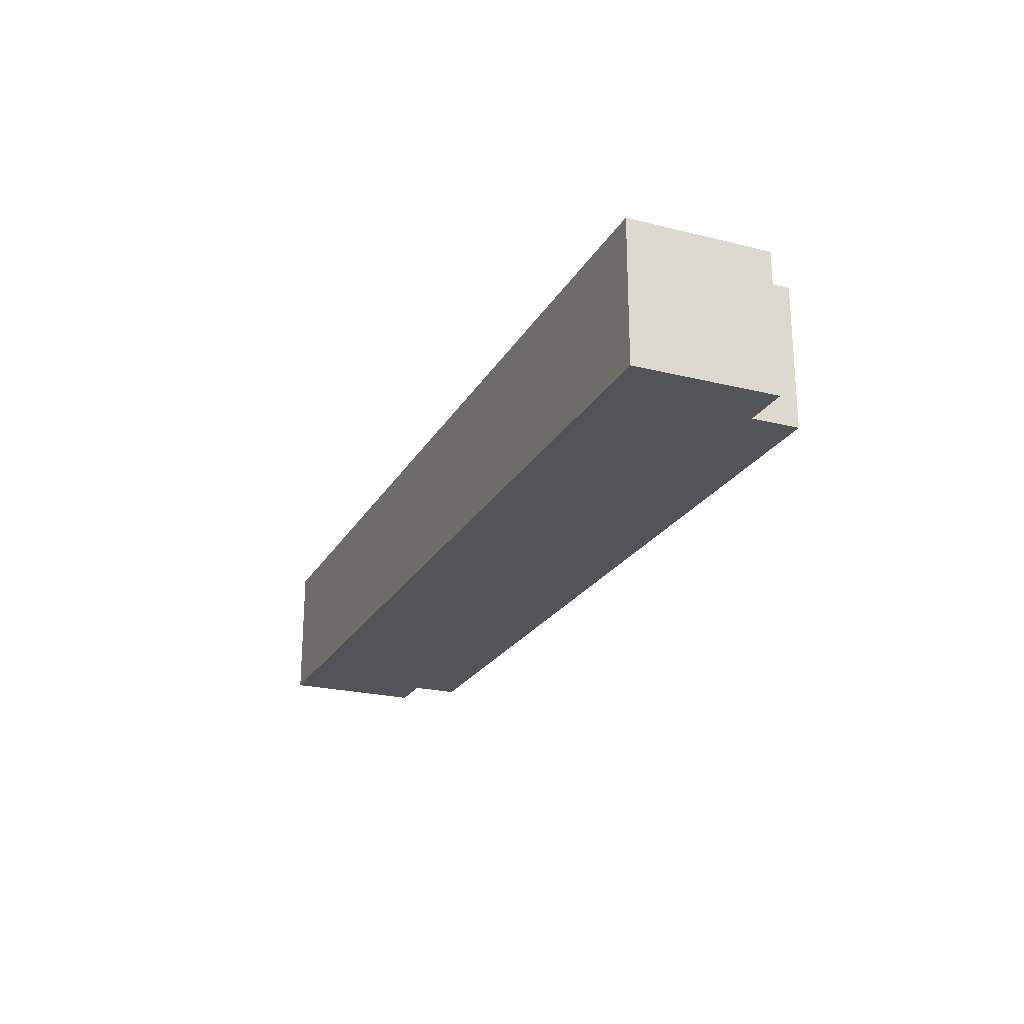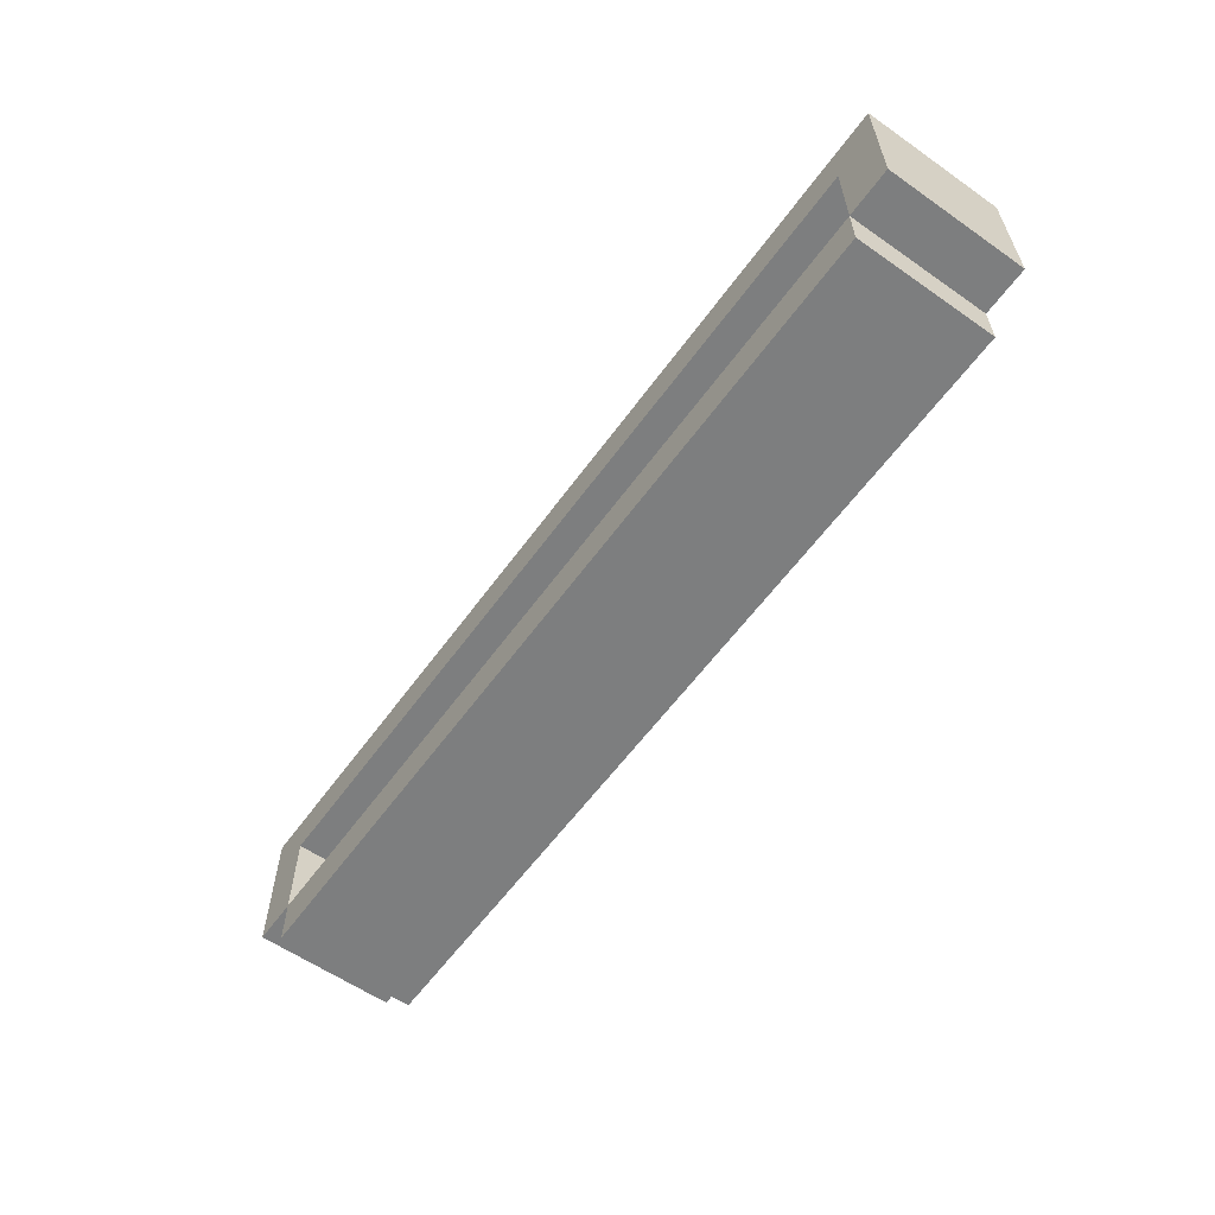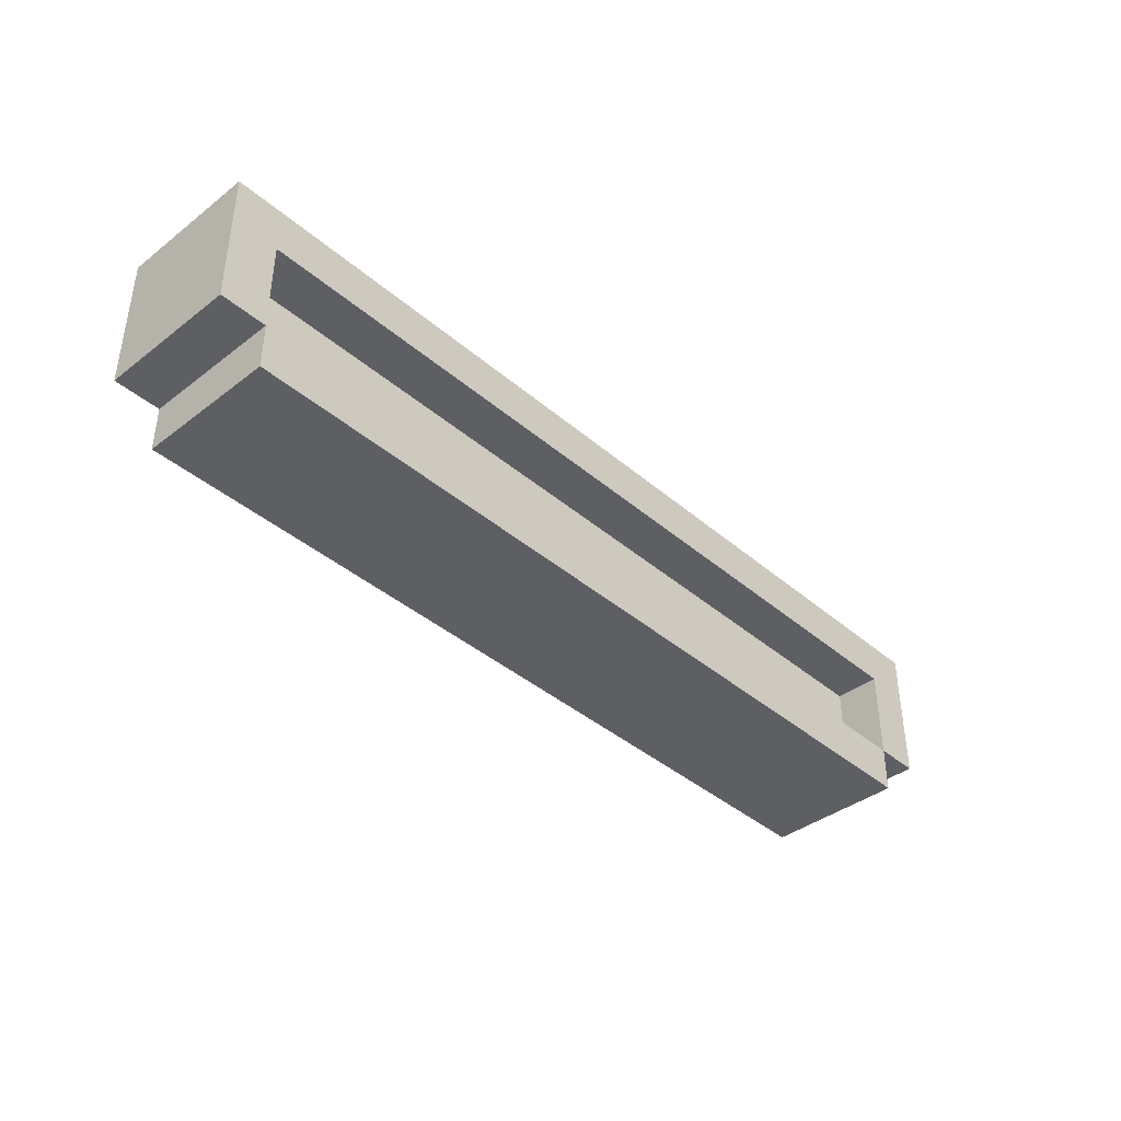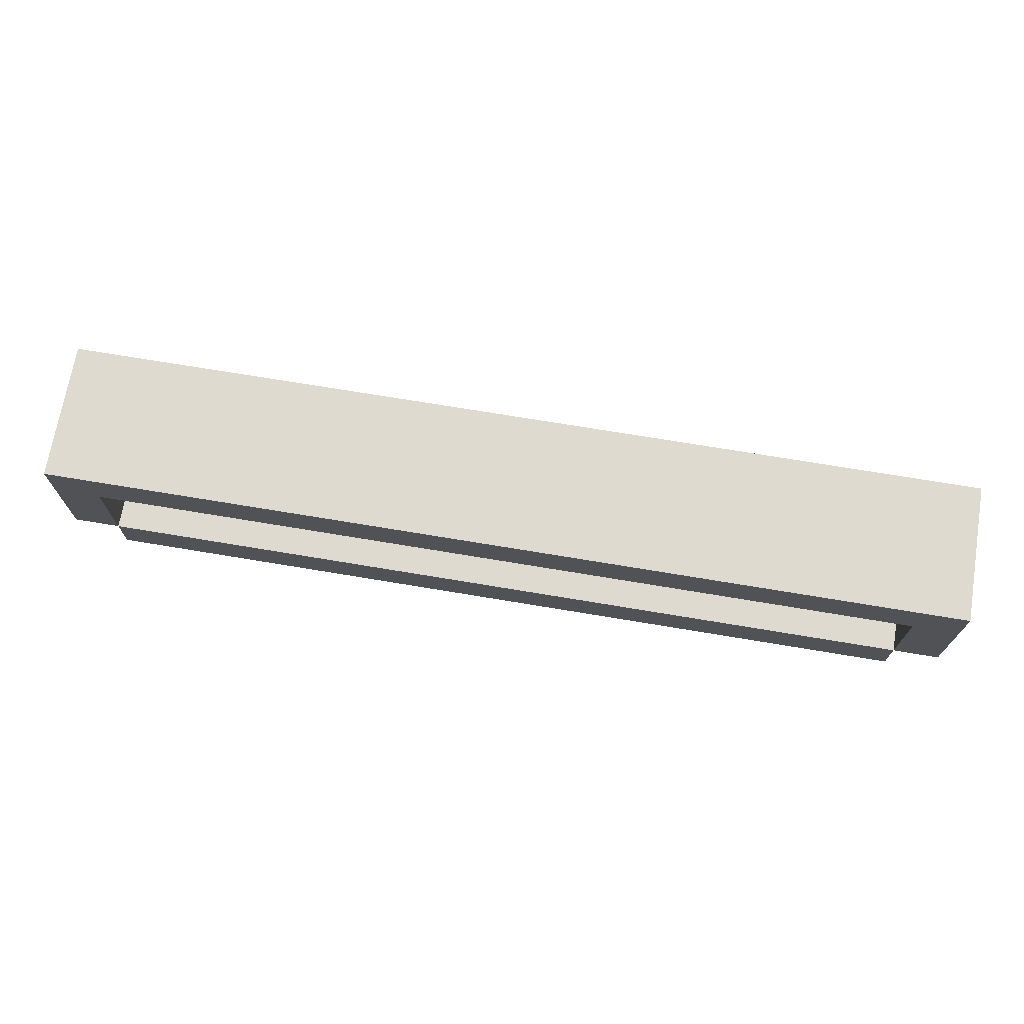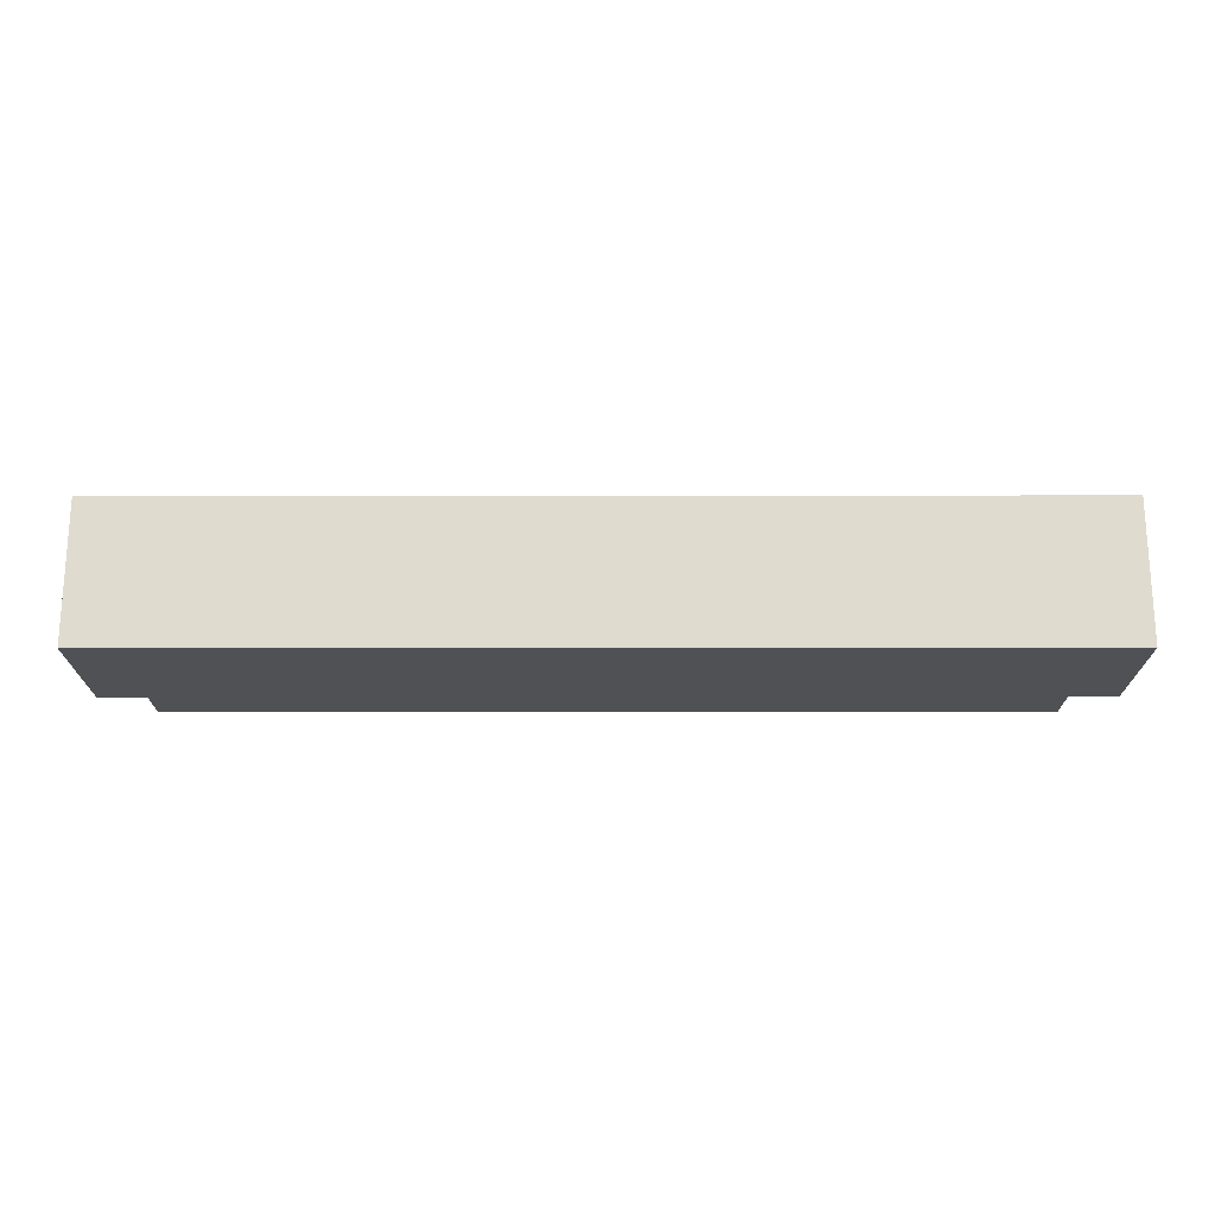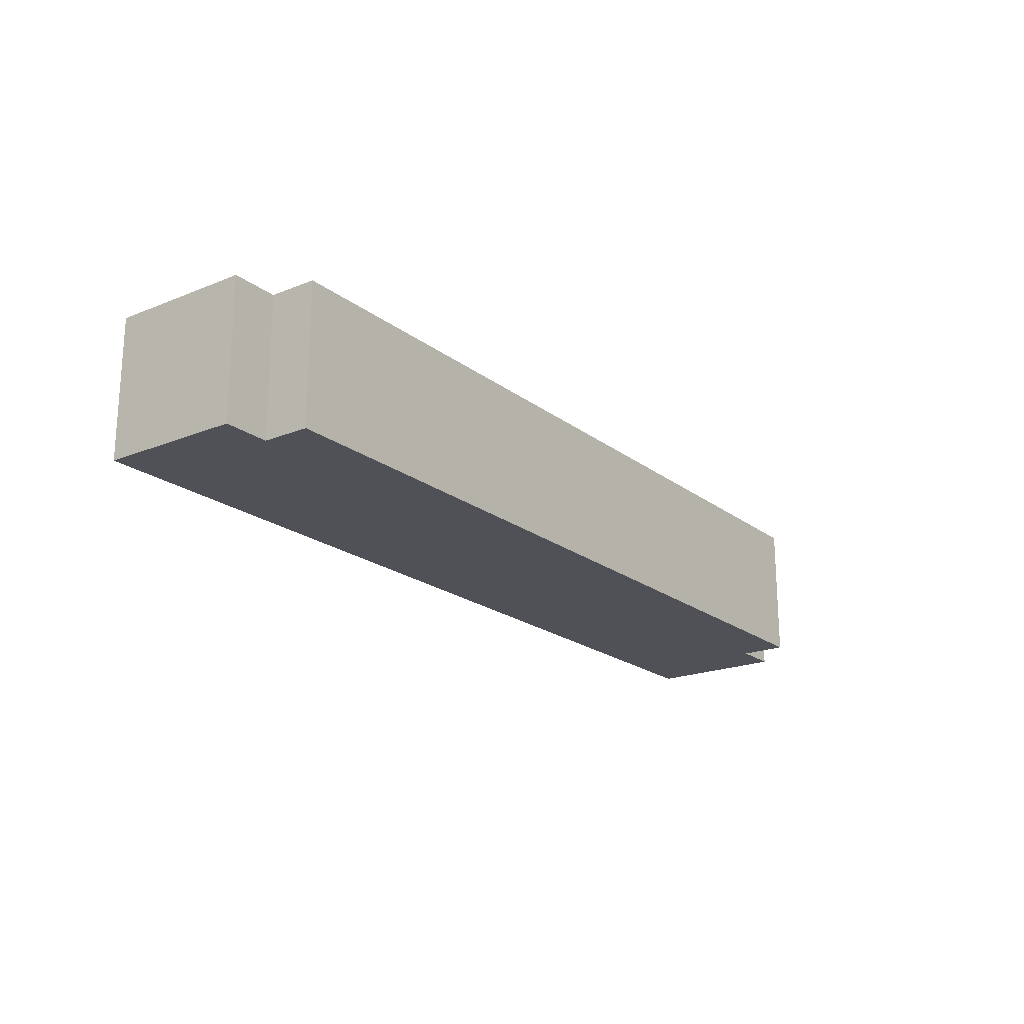
<metadata>
{"format":"obj","ext":"obj","renderer":"f3d","projection":"perspective","resolution":1024,"background":"white","views":[{"elev":-23.1,"azim":-112.9,"up":"+Z"},{"elev":-59.3,"azim":54.3,"up":"+Y"},{"elev":-39.8,"azim":-46.5,"up":"+Y"},{"elev":70.6,"azim":9.5,"up":"+Y"},{"elev":-19.8,"azim":-179.9,"up":"+Z"},{"elev":-20.3,"azim":-53.6,"up":"+Z"}]}
</metadata>
<code>
o
v -1 -0.1 0.15
v -1 -0.1 -0.15
v -1 0.2 0.15
v -1 0.2 -0.15
v -0.9 -0.2 0.15
v -0.9 -0.2 -0.15
v -0.9 -0.1 0.15
v -0.9 -0.1 -0.15
v 0.9 -0.1 0.15
v 0.9 -0.1 0.05
v 0.9 0.1 0.15
v 0.9 0.1 0.05
v -0.9 -0.1 0.15
v -0.9 -0.1 0.05
v -0.9 0.1 0.15
v -0.9 0.1 0.05
v 0.9 -0.2 0.15
v 0.9 -0.2 -0.15
v 0.9 -0.1 0.15
v 0.9 -0.1 -0.15
v 1 -0.1 0.15
v 1 -0.1 -0.15
v 1 0.2 0.15
v 1 0.2 -0.15
v -1 -0.1 0.15
v -1 0.2 0.15
v -0.9 -0.2 0.15
v -0.9 -0.1 0.15
v -0.9 0.1 0.15
v 0.9 -0.2 0.15
v 0.9 -0.1 0.15
v 0.9 0.1 0.15
v 1 -0.1 0.15
v 1 0.2 0.15
v -0.9 -0.1 0.05
v -0.9 0.1 0.05
v 0.9 -0.1 0.05
v 0.9 0.1 0.05
v -1 -0.1 -0.15
v -1 0.2 -0.15
v -0.9 -0.2 -0.15
v -0.9 -0.1 -0.15
v 0.9 -0.2 -0.15
v 0.9 -0.1 -0.15
v 1 -0.1 -0.15
v 1 0.2 -0.15
v -0.9 -0.2 0.15
v 0.9 -0.2 0.15
v -0.9 -0.2 -0.15
v 0.9 -0.2 -0.15
v -1 -0.1 0.15
v -0.9 -0.1 0.15
v 0.9 -0.1 0.15
v 1 -0.1 0.15
v -1 -0.1 -0.15
v -0.9 -0.1 -0.15
v 0.9 -0.1 -0.15
v 1 -0.1 -0.15
v -0.9 0.1 0.15
v 0.9 0.1 0.15
v -0.9 0.1 0.05
v 0.9 0.1 0.05
v -0.9 -0.1 0.15
v 0.9 -0.1 0.15
v -0.9 -0.1 0.05
v 0.9 -0.1 0.05
v -1 0.2 0.15
v 1 0.2 0.15
v -1 0.2 -0.15
v 1 0.2 -0.15
f 3 2 1
f 4 2 3
f 7 6 5
f 8 6 7
f 11 10 9
f 12 10 11
f 13 14 15
f 15 14 16
f 17 18 19
f 19 18 20
f 21 22 23
f 23 22 24
f 28 26 25
f 29 26 28
f 30 28 27
f 31 28 30
f 32 26 29
f 33 32 31
f 34 26 32
f 34 32 33
f 37 36 35
f 38 36 37
f 39 40 42
f 41 42 43
f 42 40 44
f 43 42 44
f 44 40 45
f 45 40 46
f 49 48 47
f 50 48 49
f 55 52 51
f 56 52 55
f 57 54 53
f 58 54 57
f 61 60 59
f 62 60 61
f 63 64 65
f 65 64 66
f 67 68 69
f 69 68 70

</code>
